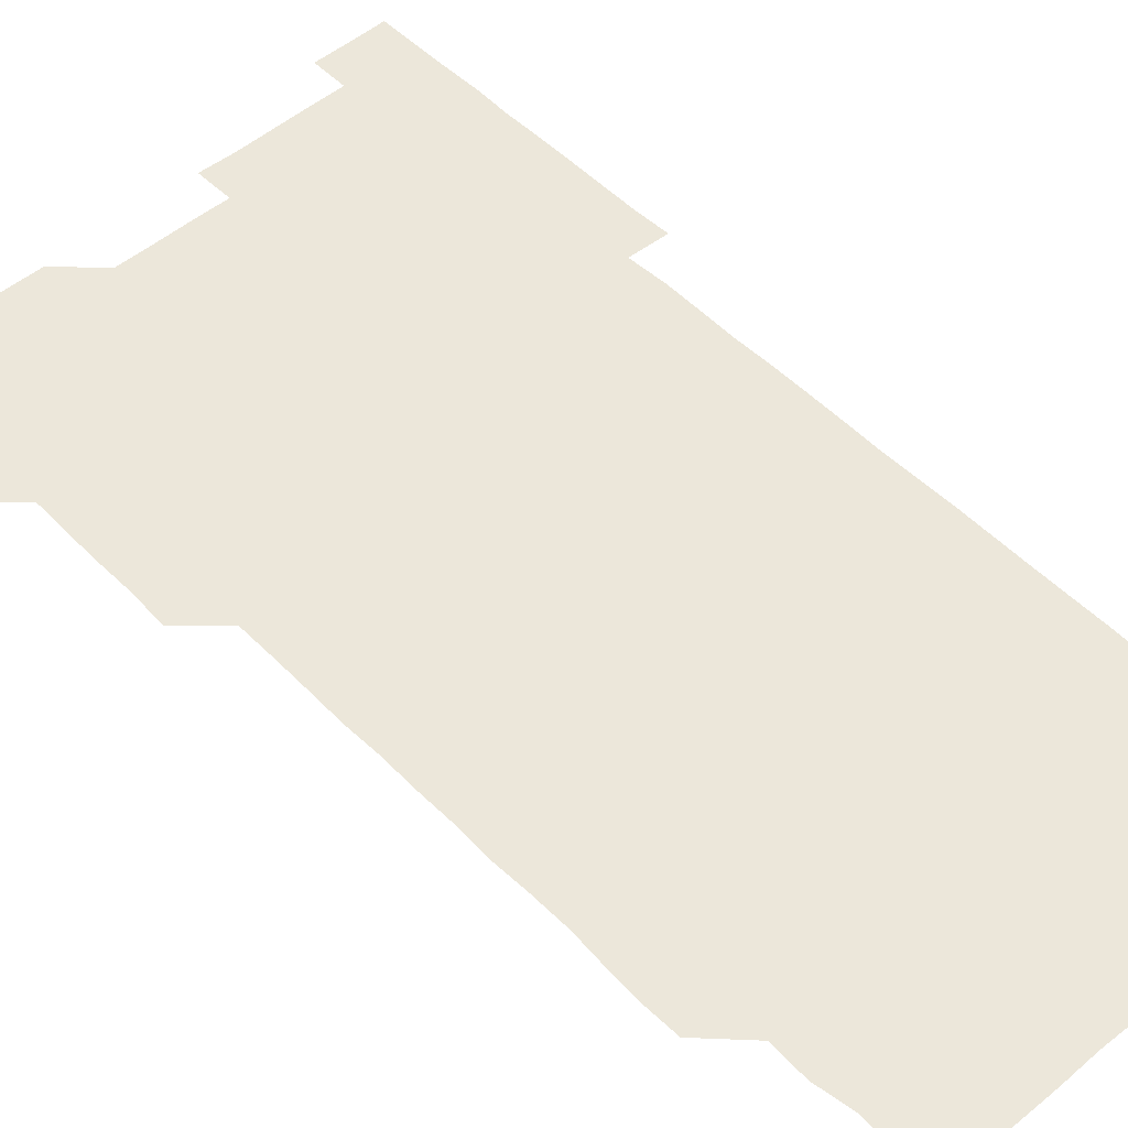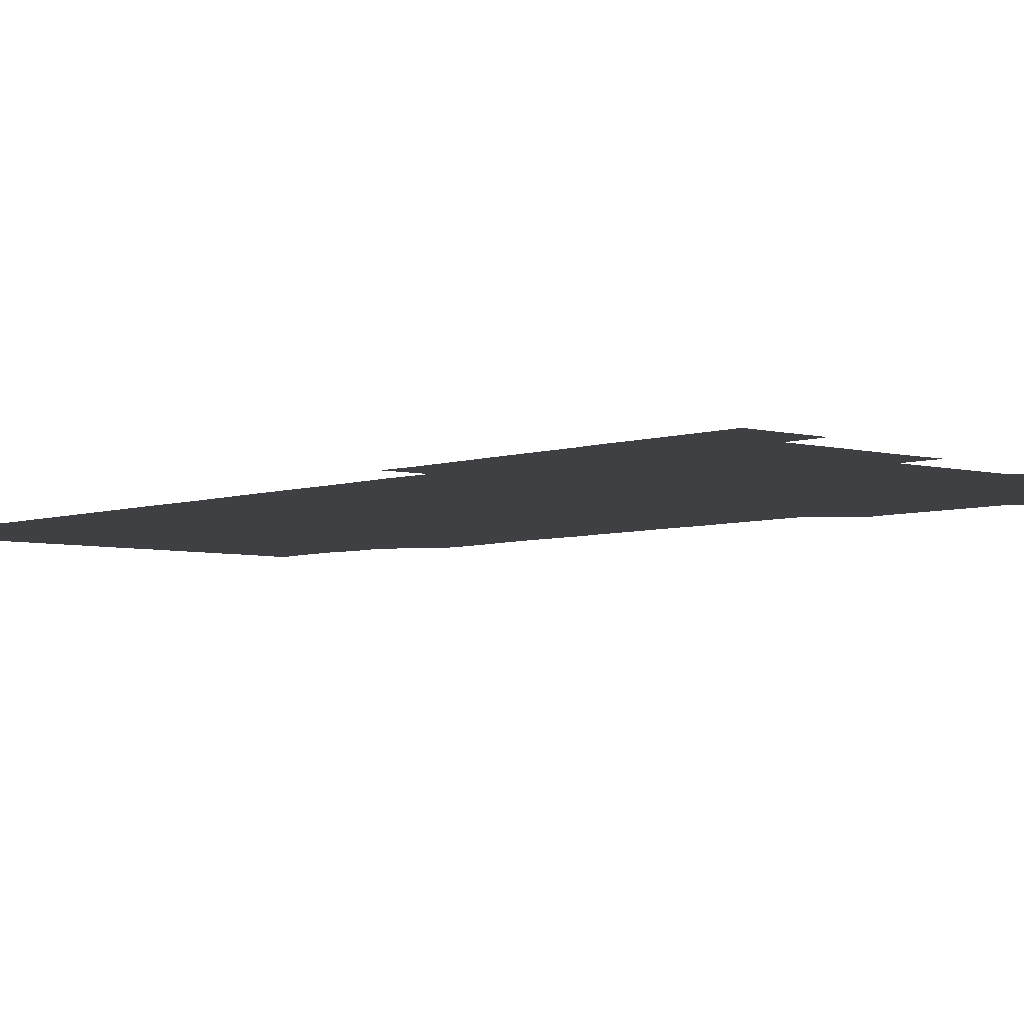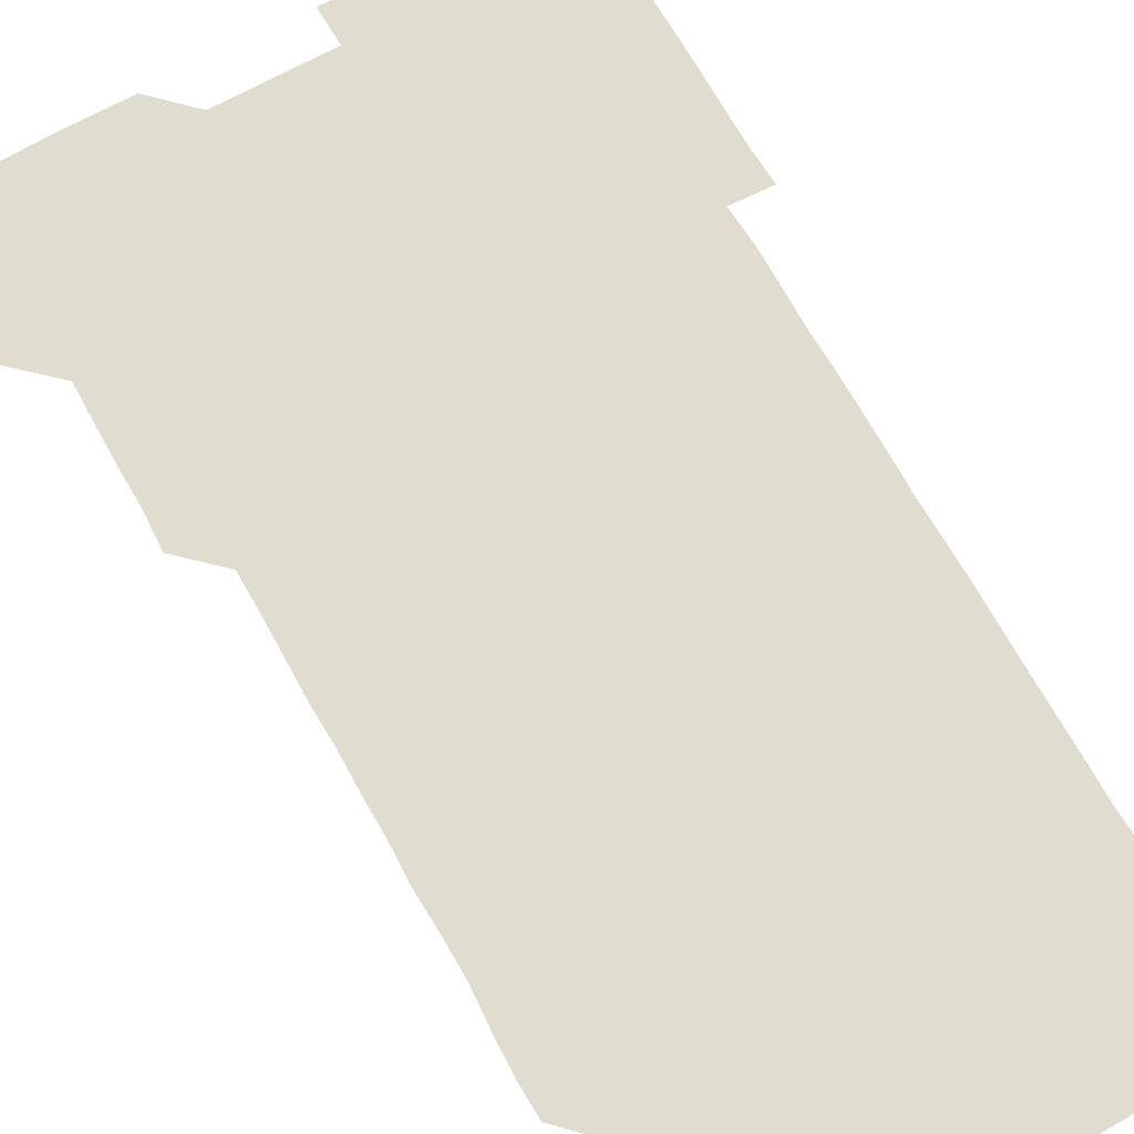
<metadata>
{"format":"obj","ext":"obj","renderer":"f3d","projection":"perspective","resolution":1024,"background":"white","views":[{"elev":51.0,"azim":-42.6,"up":"+Z"},{"elev":-4.9,"azim":138.7,"up":"+Z"},{"elev":69.5,"azim":-29.3,"up":"+Z"}]}
</metadata>
<code>
v 479.8 526.4 0
v 481.1 540.3 0
v 480.9 555.8 0
v 480.8 571.1 0
v 481.1 585.9 0
v 495.2 450.7 0
v 496 465.6 0
v 495.8 480.5 0
v 495.9 495.4 0
v 496.2 511.2 0
v 496.7 526.3 0
v 496.2 541 0
v 496.1 555.9 0
v 496.6 570.5 0
v 495.8 586.3 0
v 510 255.9 0
v 509.6 270.4 0
v 510.2 284 0
v 511.2 298.6 0
v 511 314.7 0
v 510.4 329.7 0
v 510.9 344.9 0
v 510.8 359.9 0
v 511 375.3 0
v 510.5 390.3 0
v 510.8 405.2 0
v 510.9 420.3 0
v 510.9 435.9 0
v 510.7 451 0
v 511.3 466.1 0
v 510.5 480.8 0
v 511 496 0
v 511.1 511 0
v 511.3 525.9 0
v 510.5 541.1 0
v 511.6 555.8 0
v 511.1 570.9 0
v 511 586.1 0
v 525.6 180.5 0
v 526.9 195.4 0
v 527.5 210.3 0
v 525.1 224.9 0
v 525.7 240.1 0
v 526.4 255.9 0
v 527.2 271.4 0
v 526.5 286.8 0
v 526.1 301.4 0
v 526.7 316.2 0
v 526.1 331.3 0
v 526.1 346.1 0
v 526.1 361 0
v 526.3 376.1 0
v 526.2 391.1 0
v 526.1 406.1 0
v 525.9 421 0
v 526.5 436.2 0
v 526 451.1 0
v 526.3 466.1 0
v 525.8 481 0
v 526.5 496.2 0
v 525.9 511 0
v 525.9 526 0
v 526.2 541 0
v 526.1 555.9 0
v 526.1 570.9 0
v 526 586.4 0
v 540.5 181.4 0
v 539.9 194.1 0
v 541.8 211.9 0
v 540.9 226.2 0
v 540.8 240.9 0
v 541.5 256.4 0
v 541.3 271.3 0
v 541.2 286.3 0
v 541.5 301.4 0
v 541.2 316.1 0
v 540.9 331.1 0
v 541.8 346.8 0
v 541.2 361.1 0
v 541.2 376.2 0
v 541.3 391.2 0
v 541 406 0
v 541.1 421.1 0
v 540.8 435.9 0
v 541.1 451.1 0
v 541.1 466.1 0
v 541.1 481.1 0
v 541.1 496 0
v 541 511 0
v 541.3 526 0
v 541.1 540.9 0
v 541.3 555.5 0
v 540.9 571.1 0
v 540.8 586.5 0
v 555.1 181 0
v 555.9 196.4 0
v 556.5 211.5 0
v 556.4 226.5 0
v 556.5 241.7 0
v 556.4 256.4 0
v 556.1 271.1 0
v 556.2 286.3 0
v 556.1 301.2 0
v 556.1 316.1 0
v 556.1 331.1 0
v 555.8 345.8 0
v 556.1 361.1 0
v 556.1 376.1 0
v 556 391 0
v 556.4 406.4 0
v 556.2 421.1 0
v 556.1 436.1 0
v 556 451 0
v 556.2 466.1 0
v 556.2 481.1 0
v 556.1 496 0
v 556.1 511 0
v 556 526 0
v 556.1 540.9 0
v 556.1 555.7 0
v 556 570.7 0
v 555.4 586.2 0
v 570.1 180.8 0
v 570.7 196.6 0
v 571.8 212.1 0
v 571.4 226.4 0
v 571.1 241.1 0
v 571.1 256.3 0
v 571.2 271.3 0
v 571 286.1 0
v 571 301 0
v 571.1 316.2 0
v 571.1 331.2 0
v 571.1 346.3 0
v 571.4 361.4 0
v 571.1 376.1 0
v 570.8 390.8 0
v 571.1 406.2 0
v 571 420.9 0
v 571.3 436.3 0
v 571.1 451.1 0
v 571 466 0
v 571 481 0
v 571 496 0
v 571 511 0
v 571.1 526 0
v 571.2 540.8 0
v 571 555.9 0
v 570.5 571.2 0
v 585.7 180.9 0
v 585.9 194.6 0
v 585.7 211.6 0
v 586.2 226.6 0
v 586.2 241.5 0
v 585.9 255.8 0
v 586.1 271.3 0
v 586 286 0
v 586 301.1 0
v 586.1 316.5 0
v 586.1 331.2 0
v 585.9 345.4 0
v 586 361.5 0
v 586.3 376.4 0
v 586 391.1 0
v 586.1 406.1 0
v 585.8 420.7 0
v 586.1 436.2 0
v 586.1 451.1 0
v 586 466 0
v 586 481 0
v 586 496 0
v 586.1 511 0
v 586 526 0
v 586.1 540.9 0
v 586.1 555.9 0
v 585.8 571 0
v 600.5 180.4 0
v 601.2 196 0
v 600.8 211.4 0
v 601.1 226.6 0
v 601.1 241.3 0
v 600.9 255.7 0
v 601 271.4 0
v 601 286 0
v 601.1 301.3 0
v 601 315.9 0
v 601 331 0
v 601.2 346 0
v 601 360.8 0
v 601 376.5 0
v 601 391.1 0
v 601 406.1 0
v 601 421.1 0
v 601 436 0
v 601.1 451.2 0
v 601.1 466.1 0
v 601 481 0
v 601 496.1 0
v 601.1 511 0
v 601 526 0
v 601 541.1 0
v 601 555.9 0
v 600.9 571.1 0
v 615.7 180.5 0
v 616.3 196.5 0
v 616.1 210.8 0
v 615.8 226.3 0
v 615.9 241.6 0
v 616 256.4 0
v 616 271 0
v 616.1 286.3 0
v 616 301.1 0
v 615.9 316.4 0
v 615.9 330.3 0
v 616 346.5 0
v 616 361.2 0
v 616 375.8 0
v 616 391.2 0
v 616 406 0
v 616 421.2 0
v 616 435.9 0
v 616 451.3 0
v 616 466 0
v 616 481 0
v 616 496 0
v 616 511 0
v 616 526 0
v 616.1 540.8 0
v 616 555.9 0
v 616.2 570.9 0
v 615.9 586.4 0
v 631 180.3 0
v 630.8 196.5 0
v 631.2 211.6 0
v 631 226.2 0
v 630.9 241.2 0
v 630.8 256.3 0
v 631.1 270.6 0
v 630.8 286.6 0
v 630.9 301.3 0
v 630.9 316 0
v 631.1 331.5 0
v 630.9 346.3 0
v 631 361.2 0
v 631 376.1 0
v 630.9 391.2 0
v 630.9 406.2 0
v 631 421 0
v 630.9 436.1 0
v 631 451.1 0
v 630.9 466.1 0
v 630.9 481.1 0
v 631.1 495.9 0
v 630.9 511.1 0
v 631 526 0
v 631 541 0
v 631 555.8 0
v 631 571.1 0
v 630.9 585.7 0
v 646.2 180.2 0
v 645.7 196 0
v 645.8 211.6 0
v 645.8 226.6 0
v 646 241.1 0
v 646.3 255.3 0
v 645.9 271.3 0
v 646 286 0
v 645.7 301.4 0
v 646.1 315.7 0
v 645.8 331.5 0
v 645.8 346.3 0
v 645.8 361.3 0
v 645.9 376.1 0
v 646 391 0
v 645.9 406.1 0
v 645.9 421.2 0
v 646 436 0
v 646 451 0
v 645.9 466.1 0
v 646 481 0
v 645.9 496.1 0
v 646.1 510.9 0
v 645.9 526.1 0
v 645.9 540.9 0
v 646 555.9 0
v 645.9 571.2 0
v 646 585.9 0
v 661.3 181 0
v 661 196.2 0
v 660.6 211.7 0
v 660.7 226.4 0
v 660.8 241.2 0
v 660.7 256.7 0
v 661.1 270.9 0
v 660.7 286.4 0
v 661 301 0
v 660.7 316.5 0
v 661 331.1 0
v 661 346 0
v 660.9 361.1 0
v 660.6 376.4 0
v 660.8 391.1 0
v 660.8 406.1 0
v 660.8 421.2 0
v 660.8 436.1 0
v 660.8 451.1 0
v 660.9 466.1 0
v 660.9 481.1 0
v 660.7 496.2 0
v 660.9 511 0
v 660.9 526 0
v 661 541 0
v 661 556 0
v 661 571 0
v 661 586.1 0
v 676.5 181.1 0
v 676.4 195.4 0
v 675.8 210.9 0
v 675.8 226.1 0
v 675.9 241.2 0
v 675.8 256.1 0
v 675.9 271.1 0
v 675.7 286.3 0
v 675.8 301.2 0
v 675.5 316.5 0
v 675.6 331.3 0
v 675.7 346.1 0
v 675.6 361.2 0
v 675.8 376.1 0
v 676.3 390.9 0
v 675.6 406.3 0
v 676 420.9 0
v 675.6 436.2 0
v 675.9 451.1 0
v 675.8 466.1 0
v 675.8 481.1 0
v 675.8 496.2 0
v 675.5 511.1 0
v 676 526 0
v 675.6 541.2 0
v 675.8 556 0
v 675.9 570.8 0
v 676 586 0
v 676 601 0
v 691.5 180.4 0
v 690.3 195.9 0
v 690.6 210.4 0
v 690.6 225.6 0
v 691.5 240.2 0
v 690.8 255.3 0
v 691 270.3 0
v 691 285.3 0
v 691.1 300.3 0
v 691.2 315.3 0
v 691.4 330.2 0
v 691.2 345.2 0
v 691 360.5 0
v 691.3 375.7 0
v 691.4 390.5 0
v 691.4 405.4 0
v 691 420.6 0
v 691.3 435.7 0
v 691.5 450.7 0
v 690.6 467 0
v 690.8 480.8 0
v 691.3 495.8 0
v 690.6 511.2 0
v 691 526 0
v 690.7 541.1 0
v 690.5 556.1 0
v 690.5 570.8 0
v 690.9 585.8 0
v 691 600.9 0
v 705.8 180.9 0
v 707 466.1 0
v 706.4 480.5 0
v 706.4 495.6 0
v 706.5 510.6 0
v 706.5 525.6 0
v 706.2 540.7 0
v 706.7 555.8 0
v 706.2 570.9 0
v 706.1 586 0
v 706.1 601 0
f 10 11 1
f 1 11 2
f 11 12 2
f 2 12 3
f 12 13 3
f 3 13 4
f 13 14 4
f 4 14 5
f 14 15 5
f 28 29 6
f 6 29 7
f 29 30 7
f 7 30 8
f 30 31 8
f 8 31 9
f 31 32 9
f 9 32 10
f 32 33 10
f 10 33 11
f 33 34 11
f 11 34 12
f 34 35 12
f 12 35 13
f 35 36 13
f 13 36 14
f 36 37 14
f 14 37 15
f 37 38 15
f 43 44 16
f 16 44 17
f 44 45 17
f 17 45 18
f 45 46 18
f 18 46 19
f 46 47 19
f 19 47 20
f 47 48 20
f 20 48 21
f 48 49 21
f 21 49 22
f 49 50 22
f 22 50 23
f 50 51 23
f 23 51 24
f 51 52 24
f 24 52 25
f 52 53 25
f 25 53 26
f 53 54 26
f 26 54 27
f 54 55 27
f 27 55 28
f 55 56 28
f 28 56 29
f 56 57 29
f 29 57 30
f 57 58 30
f 30 58 31
f 58 59 31
f 31 59 32
f 59 60 32
f 32 60 33
f 60 61 33
f 33 61 34
f 61 62 34
f 34 62 35
f 62 63 35
f 35 63 36
f 63 64 36
f 36 64 37
f 64 65 37
f 37 65 38
f 65 66 38
f 39 67 40
f 67 68 40
f 40 68 41
f 68 69 41
f 41 69 42
f 69 70 42
f 42 70 43
f 70 71 43
f 43 71 44
f 71 72 44
f 44 72 45
f 72 73 45
f 45 73 46
f 73 74 46
f 46 74 47
f 74 75 47
f 47 75 48
f 75 76 48
f 48 76 49
f 76 77 49
f 49 77 50
f 77 78 50
f 50 78 51
f 78 79 51
f 51 79 52
f 79 80 52
f 52 80 53
f 80 81 53
f 53 81 54
f 81 82 54
f 54 82 55
f 82 83 55
f 55 83 56
f 83 84 56
f 56 84 57
f 84 85 57
f 57 85 58
f 85 86 58
f 58 86 59
f 86 87 59
f 59 87 60
f 87 88 60
f 60 88 61
f 88 89 61
f 61 89 62
f 89 90 62
f 62 90 63
f 90 91 63
f 63 91 64
f 91 92 64
f 64 92 65
f 92 93 65
f 65 93 66
f 93 94 66
f 67 95 68
f 95 96 68
f 68 96 69
f 96 97 69
f 69 97 70
f 97 98 70
f 70 98 71
f 98 99 71
f 71 99 72
f 99 100 72
f 72 100 73
f 100 101 73
f 73 101 74
f 101 102 74
f 74 102 75
f 102 103 75
f 75 103 76
f 103 104 76
f 76 104 77
f 104 105 77
f 77 105 78
f 105 106 78
f 78 106 79
f 106 107 79
f 79 107 80
f 107 108 80
f 80 108 81
f 108 109 81
f 81 109 82
f 109 110 82
f 82 110 83
f 110 111 83
f 83 111 84
f 111 112 84
f 84 112 85
f 112 113 85
f 85 113 86
f 113 114 86
f 86 114 87
f 114 115 87
f 87 115 88
f 115 116 88
f 88 116 89
f 116 117 89
f 89 117 90
f 117 118 90
f 90 118 91
f 118 119 91
f 91 119 92
f 119 120 92
f 92 120 93
f 120 121 93
f 93 121 94
f 121 122 94
f 95 123 96
f 123 124 96
f 96 124 97
f 124 125 97
f 97 125 98
f 125 126 98
f 98 126 99
f 126 127 99
f 99 127 100
f 127 128 100
f 100 128 101
f 128 129 101
f 101 129 102
f 129 130 102
f 102 130 103
f 130 131 103
f 103 131 104
f 131 132 104
f 104 132 105
f 132 133 105
f 105 133 106
f 133 134 106
f 106 134 107
f 134 135 107
f 107 135 108
f 135 136 108
f 108 136 109
f 136 137 109
f 109 137 110
f 137 138 110
f 110 138 111
f 138 139 111
f 111 139 112
f 139 140 112
f 112 140 113
f 140 141 113
f 113 141 114
f 141 142 114
f 114 142 115
f 142 143 115
f 115 143 116
f 143 144 116
f 116 144 117
f 144 145 117
f 117 145 118
f 145 146 118
f 118 146 119
f 146 147 119
f 119 147 120
f 147 148 120
f 120 148 121
f 148 149 121
f 121 149 122
f 123 150 124
f 150 151 124
f 124 151 125
f 151 152 125
f 125 152 126
f 152 153 126
f 126 153 127
f 153 154 127
f 127 154 128
f 154 155 128
f 128 155 129
f 155 156 129
f 129 156 130
f 156 157 130
f 130 157 131
f 157 158 131
f 131 158 132
f 158 159 132
f 132 159 133
f 159 160 133
f 133 160 134
f 160 161 134
f 134 161 135
f 161 162 135
f 135 162 136
f 162 163 136
f 136 163 137
f 163 164 137
f 137 164 138
f 164 165 138
f 138 165 139
f 165 166 139
f 139 166 140
f 166 167 140
f 140 167 141
f 167 168 141
f 141 168 142
f 168 169 142
f 142 169 143
f 169 170 143
f 143 170 144
f 170 171 144
f 144 171 145
f 171 172 145
f 145 172 146
f 172 173 146
f 146 173 147
f 173 174 147
f 147 174 148
f 174 175 148
f 148 175 149
f 175 176 149
f 150 177 151
f 177 178 151
f 151 178 152
f 178 179 152
f 152 179 153
f 179 180 153
f 153 180 154
f 180 181 154
f 154 181 155
f 181 182 155
f 155 182 156
f 182 183 156
f 156 183 157
f 183 184 157
f 157 184 158
f 184 185 158
f 158 185 159
f 185 186 159
f 159 186 160
f 186 187 160
f 160 187 161
f 187 188 161
f 161 188 162
f 188 189 162
f 162 189 163
f 189 190 163
f 163 190 164
f 190 191 164
f 164 191 165
f 191 192 165
f 165 192 166
f 192 193 166
f 166 193 167
f 193 194 167
f 167 194 168
f 194 195 168
f 168 195 169
f 195 196 169
f 169 196 170
f 196 197 170
f 170 197 171
f 197 198 171
f 171 198 172
f 198 199 172
f 172 199 173
f 199 200 173
f 173 200 174
f 200 201 174
f 174 201 175
f 201 202 175
f 175 202 176
f 202 203 176
f 177 204 178
f 204 205 178
f 178 205 179
f 205 206 179
f 179 206 180
f 206 207 180
f 180 207 181
f 207 208 181
f 181 208 182
f 208 209 182
f 182 209 183
f 209 210 183
f 183 210 184
f 210 211 184
f 184 211 185
f 211 212 185
f 185 212 186
f 212 213 186
f 186 213 187
f 213 214 187
f 187 214 188
f 214 215 188
f 188 215 189
f 215 216 189
f 189 216 190
f 216 217 190
f 190 217 191
f 217 218 191
f 191 218 192
f 218 219 192
f 192 219 193
f 219 220 193
f 193 220 194
f 220 221 194
f 194 221 195
f 221 222 195
f 195 222 196
f 222 223 196
f 196 223 197
f 223 224 197
f 197 224 198
f 224 225 198
f 198 225 199
f 225 226 199
f 199 226 200
f 226 227 200
f 200 227 201
f 227 228 201
f 201 228 202
f 228 229 202
f 202 229 203
f 229 230 203
f 204 232 205
f 232 233 205
f 205 233 206
f 233 234 206
f 206 234 207
f 234 235 207
f 207 235 208
f 235 236 208
f 208 236 209
f 236 237 209
f 209 237 210
f 237 238 210
f 210 238 211
f 238 239 211
f 211 239 212
f 239 240 212
f 212 240 213
f 240 241 213
f 213 241 214
f 241 242 214
f 214 242 215
f 242 243 215
f 215 243 216
f 243 244 216
f 216 244 217
f 244 245 217
f 217 245 218
f 245 246 218
f 218 246 219
f 246 247 219
f 219 247 220
f 247 248 220
f 220 248 221
f 248 249 221
f 221 249 222
f 249 250 222
f 222 250 223
f 250 251 223
f 223 251 224
f 251 252 224
f 224 252 225
f 252 253 225
f 225 253 226
f 253 254 226
f 226 254 227
f 254 255 227
f 227 255 228
f 255 256 228
f 228 256 229
f 256 257 229
f 229 257 230
f 257 258 230
f 230 258 231
f 258 259 231
f 232 260 233
f 260 261 233
f 233 261 234
f 261 262 234
f 234 262 235
f 262 263 235
f 235 263 236
f 263 264 236
f 236 264 237
f 264 265 237
f 237 265 238
f 265 266 238
f 238 266 239
f 266 267 239
f 239 267 240
f 267 268 240
f 240 268 241
f 268 269 241
f 241 269 242
f 269 270 242
f 242 270 243
f 270 271 243
f 243 271 244
f 271 272 244
f 244 272 245
f 272 273 245
f 245 273 246
f 273 274 246
f 246 274 247
f 274 275 247
f 247 275 248
f 275 276 248
f 248 276 249
f 276 277 249
f 249 277 250
f 277 278 250
f 250 278 251
f 278 279 251
f 251 279 252
f 279 280 252
f 252 280 253
f 280 281 253
f 253 281 254
f 281 282 254
f 254 282 255
f 282 283 255
f 255 283 256
f 283 284 256
f 256 284 257
f 284 285 257
f 257 285 258
f 285 286 258
f 258 286 259
f 286 287 259
f 260 288 261
f 288 289 261
f 261 289 262
f 289 290 262
f 262 290 263
f 290 291 263
f 263 291 264
f 291 292 264
f 264 292 265
f 292 293 265
f 265 293 266
f 293 294 266
f 266 294 267
f 294 295 267
f 267 295 268
f 295 296 268
f 268 296 269
f 296 297 269
f 269 297 270
f 297 298 270
f 270 298 271
f 298 299 271
f 271 299 272
f 299 300 272
f 272 300 273
f 300 301 273
f 273 301 274
f 301 302 274
f 274 302 275
f 302 303 275
f 275 303 276
f 303 304 276
f 276 304 277
f 304 305 277
f 277 305 278
f 305 306 278
f 278 306 279
f 306 307 279
f 279 307 280
f 307 308 280
f 280 308 281
f 308 309 281
f 281 309 282
f 309 310 282
f 282 310 283
f 310 311 283
f 283 311 284
f 311 312 284
f 284 312 285
f 312 313 285
f 285 313 286
f 313 314 286
f 286 314 287
f 314 315 287
f 288 316 289
f 316 317 289
f 289 317 290
f 317 318 290
f 290 318 291
f 318 319 291
f 291 319 292
f 319 320 292
f 292 320 293
f 320 321 293
f 293 321 294
f 321 322 294
f 294 322 295
f 322 323 295
f 295 323 296
f 323 324 296
f 296 324 297
f 324 325 297
f 297 325 298
f 325 326 298
f 298 326 299
f 326 327 299
f 299 327 300
f 327 328 300
f 300 328 301
f 328 329 301
f 301 329 302
f 329 330 302
f 302 330 303
f 330 331 303
f 303 331 304
f 331 332 304
f 304 332 305
f 332 333 305
f 305 333 306
f 333 334 306
f 306 334 307
f 334 335 307
f 307 335 308
f 335 336 308
f 308 336 309
f 336 337 309
f 309 337 310
f 337 338 310
f 310 338 311
f 338 339 311
f 311 339 312
f 339 340 312
f 312 340 313
f 340 341 313
f 313 341 314
f 341 342 314
f 314 342 315
f 342 343 315
f 316 345 317
f 345 346 317
f 317 346 318
f 346 347 318
f 318 347 319
f 347 348 319
f 319 348 320
f 348 349 320
f 320 349 321
f 349 350 321
f 321 350 322
f 350 351 322
f 322 351 323
f 351 352 323
f 323 352 324
f 352 353 324
f 324 353 325
f 353 354 325
f 325 354 326
f 354 355 326
f 326 355 327
f 355 356 327
f 327 356 328
f 356 357 328
f 328 357 329
f 357 358 329
f 329 358 330
f 358 359 330
f 330 359 331
f 359 360 331
f 331 360 332
f 360 361 332
f 332 361 333
f 361 362 333
f 333 362 334
f 362 363 334
f 334 363 335
f 363 364 335
f 335 364 336
f 364 365 336
f 336 365 337
f 365 366 337
f 337 366 338
f 366 367 338
f 338 367 339
f 367 368 339
f 339 368 340
f 368 369 340
f 340 369 341
f 369 370 341
f 341 370 342
f 370 371 342
f 342 371 343
f 371 372 343
f 343 372 344
f 372 373 344
f 345 374 346
f 364 375 365
f 375 376 365
f 365 376 366
f 376 377 366
f 366 377 367
f 377 378 367
f 367 378 368
f 378 379 368
f 368 379 369
f 379 380 369
f 369 380 370
f 380 381 370
f 370 381 371
f 381 382 371
f 371 382 372
f 382 383 372
f 372 383 373
f 383 384 373

</code>
